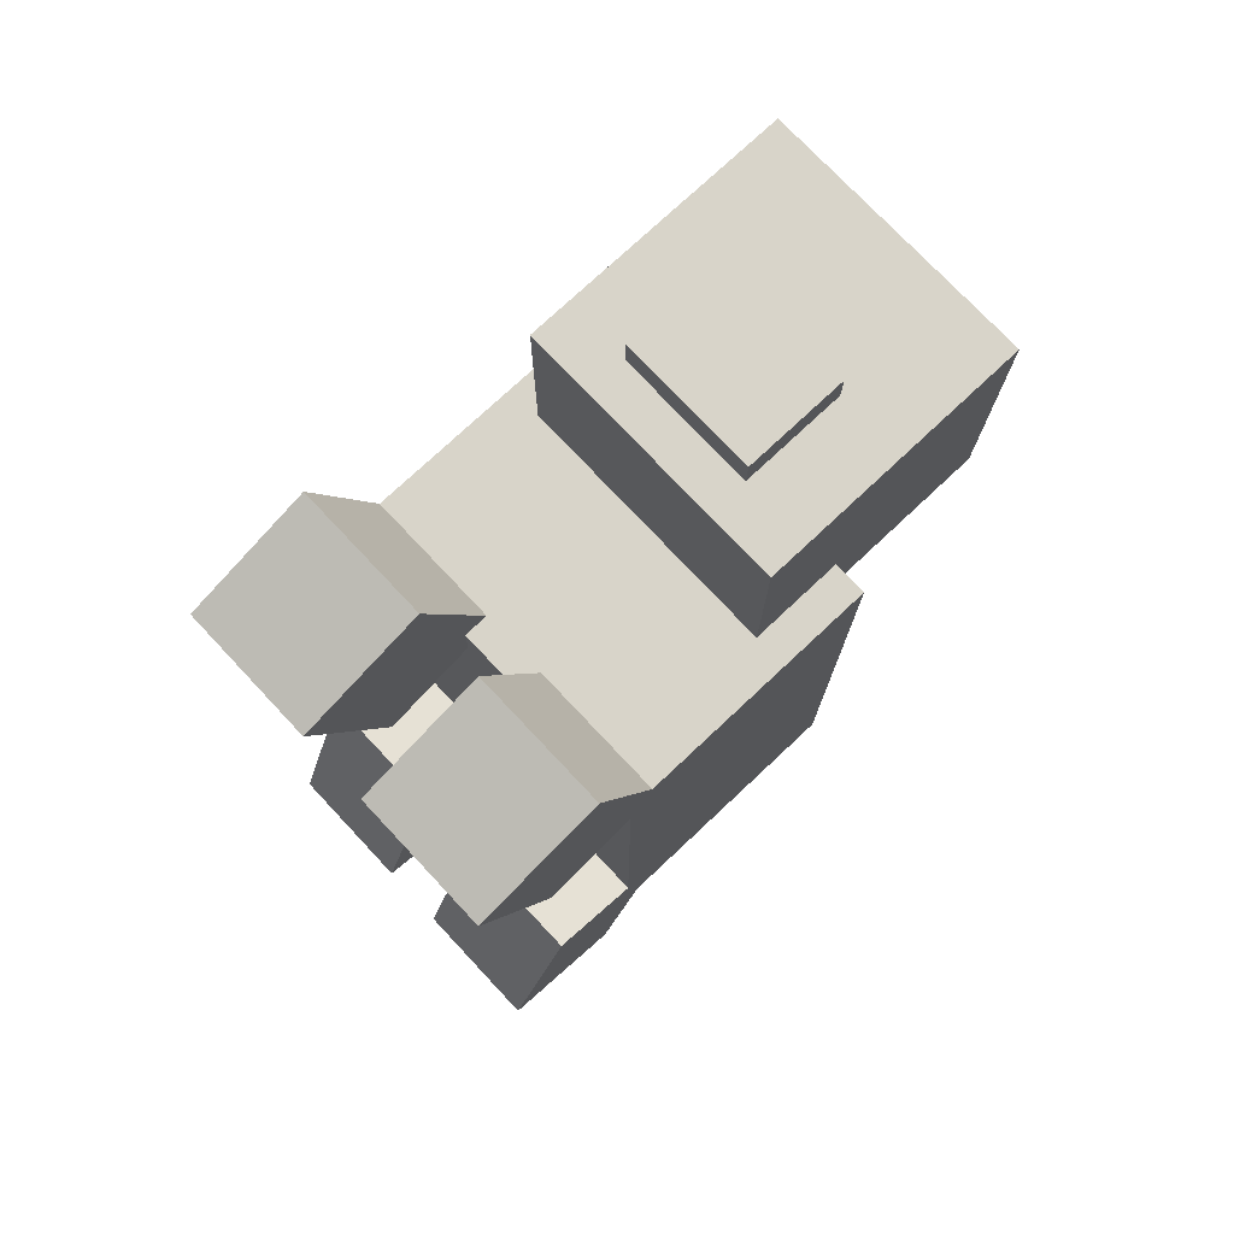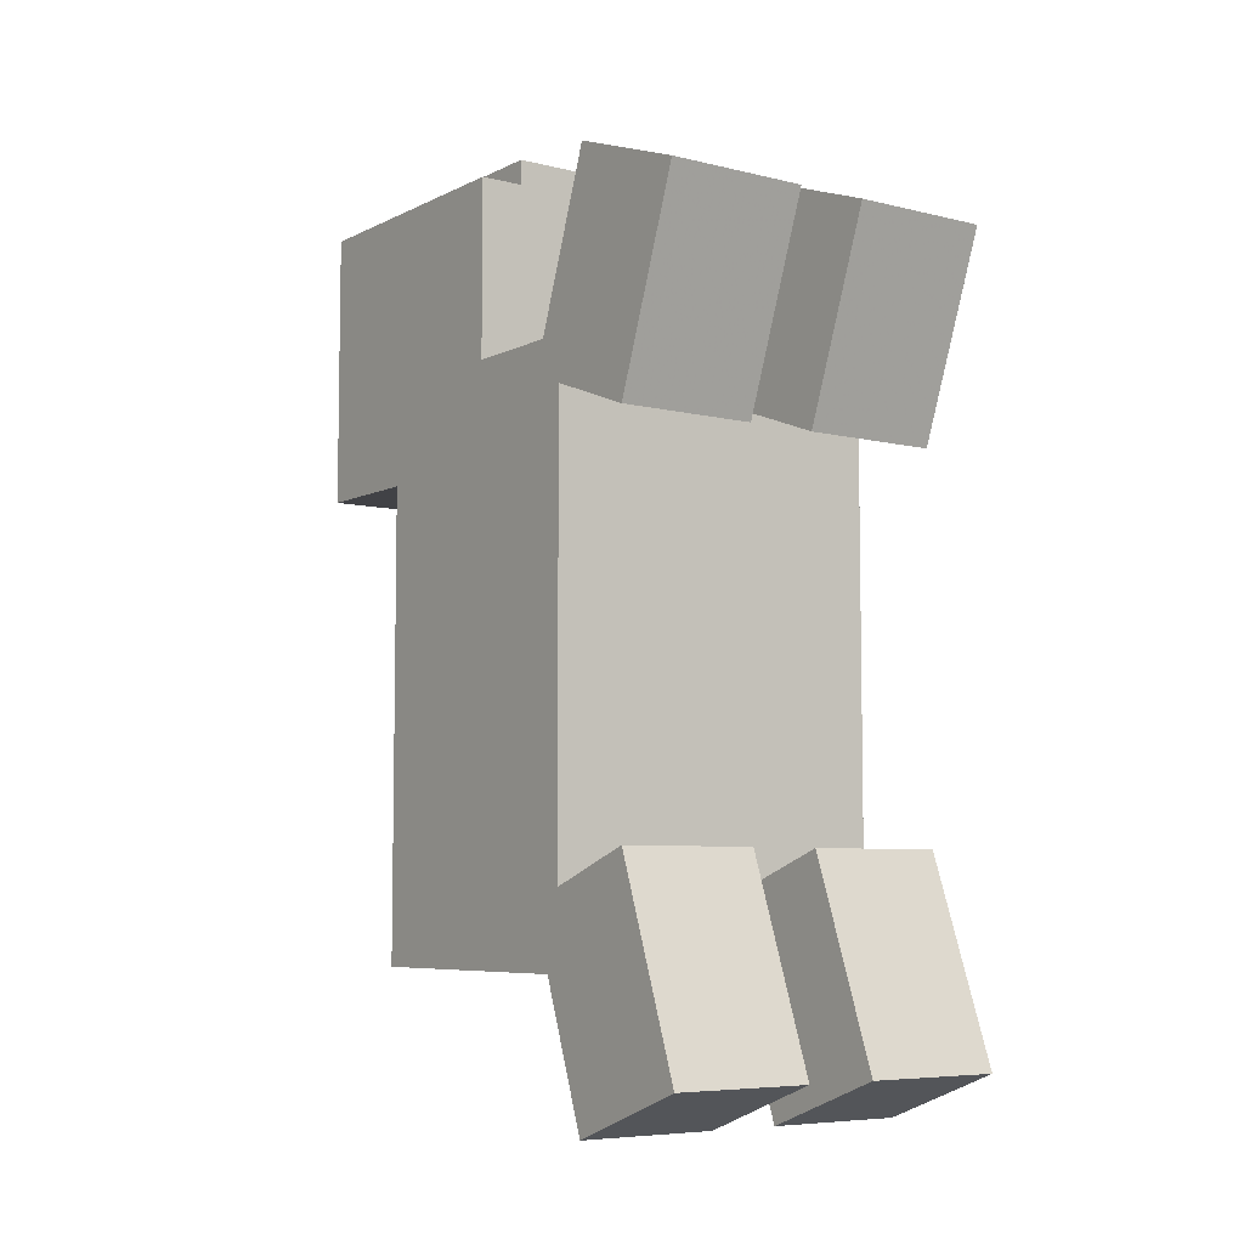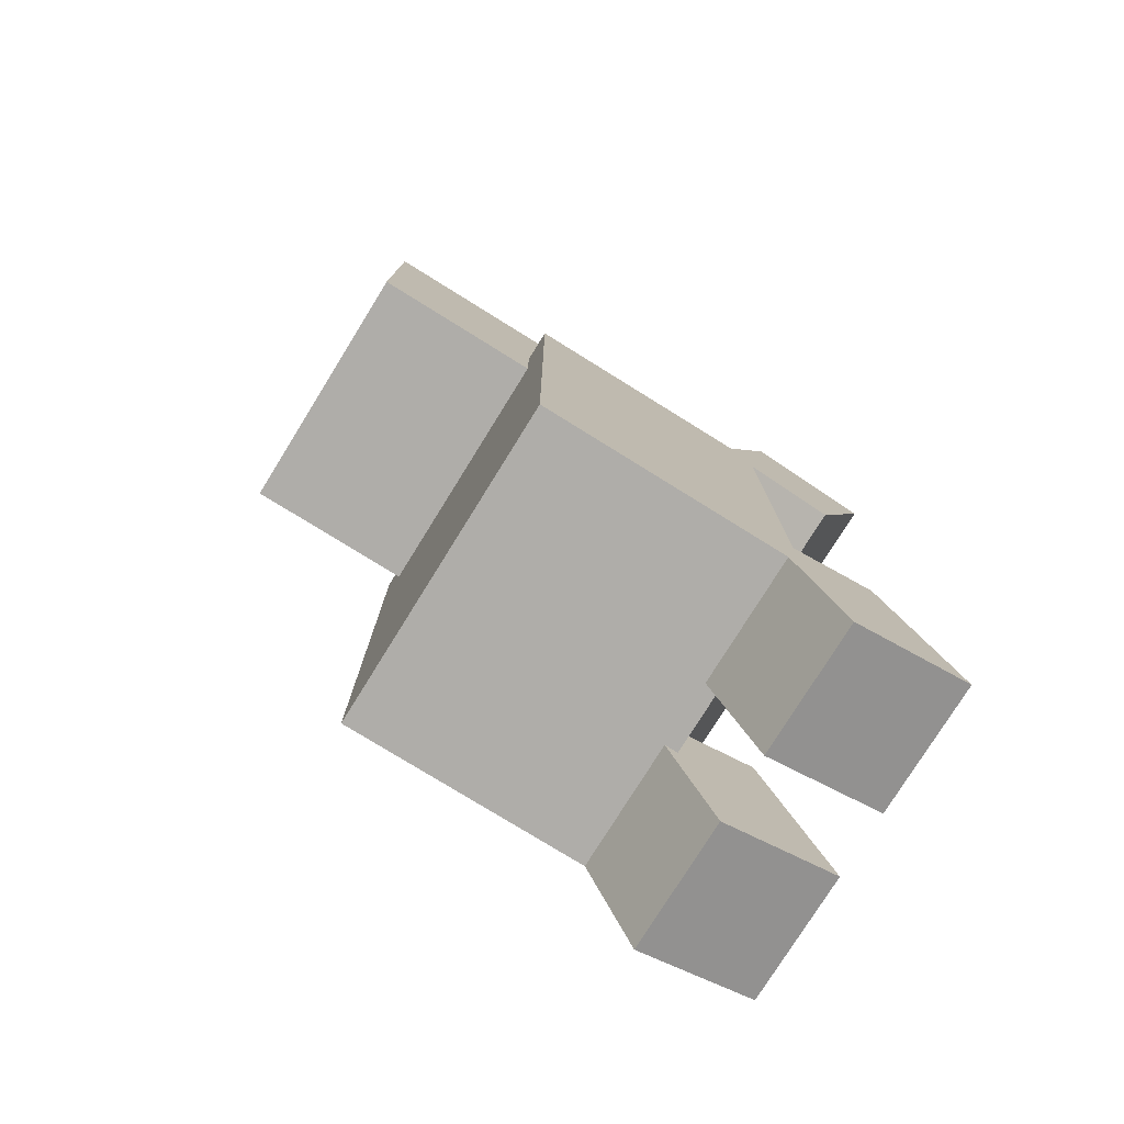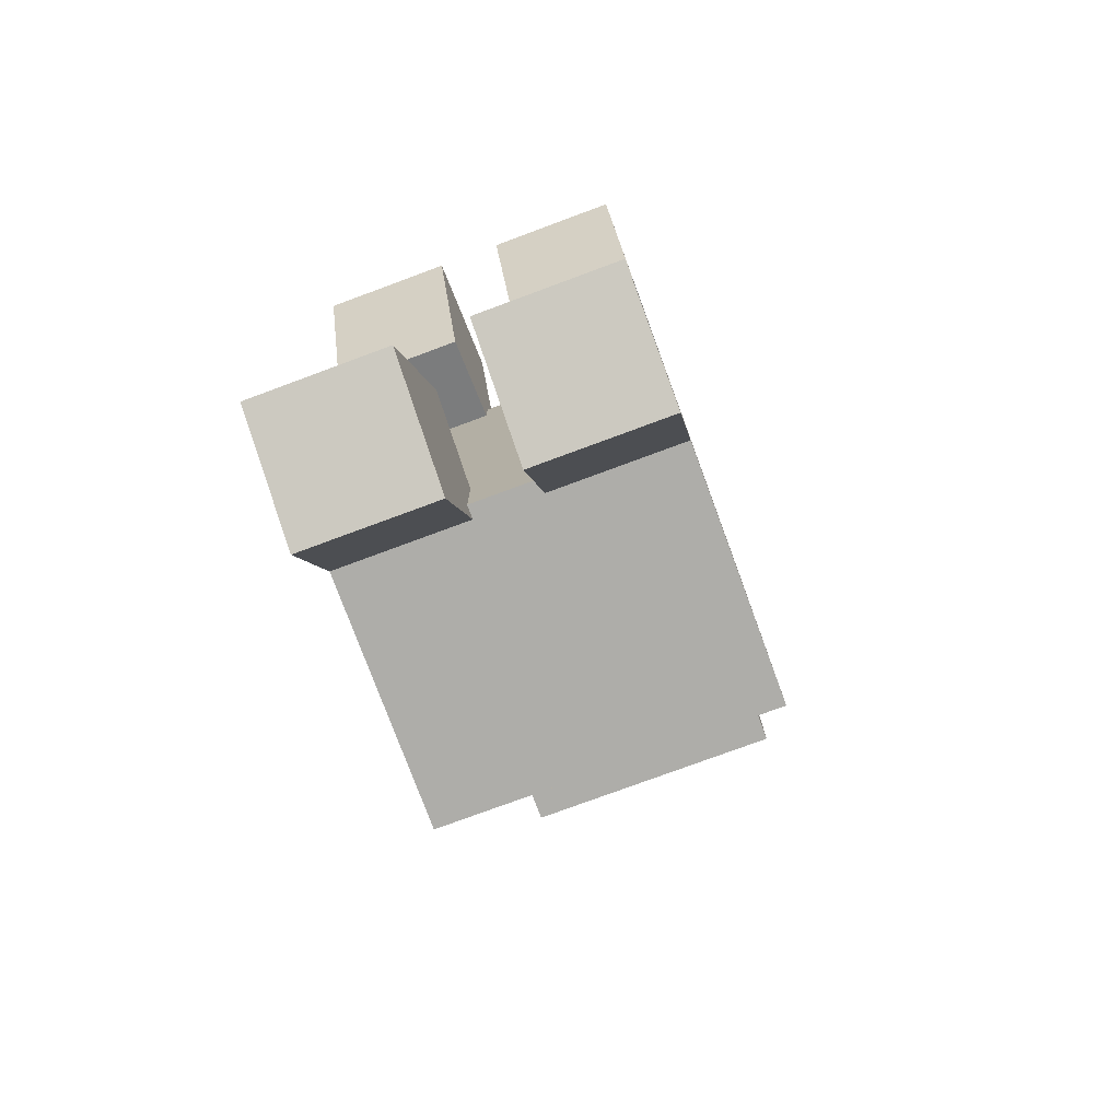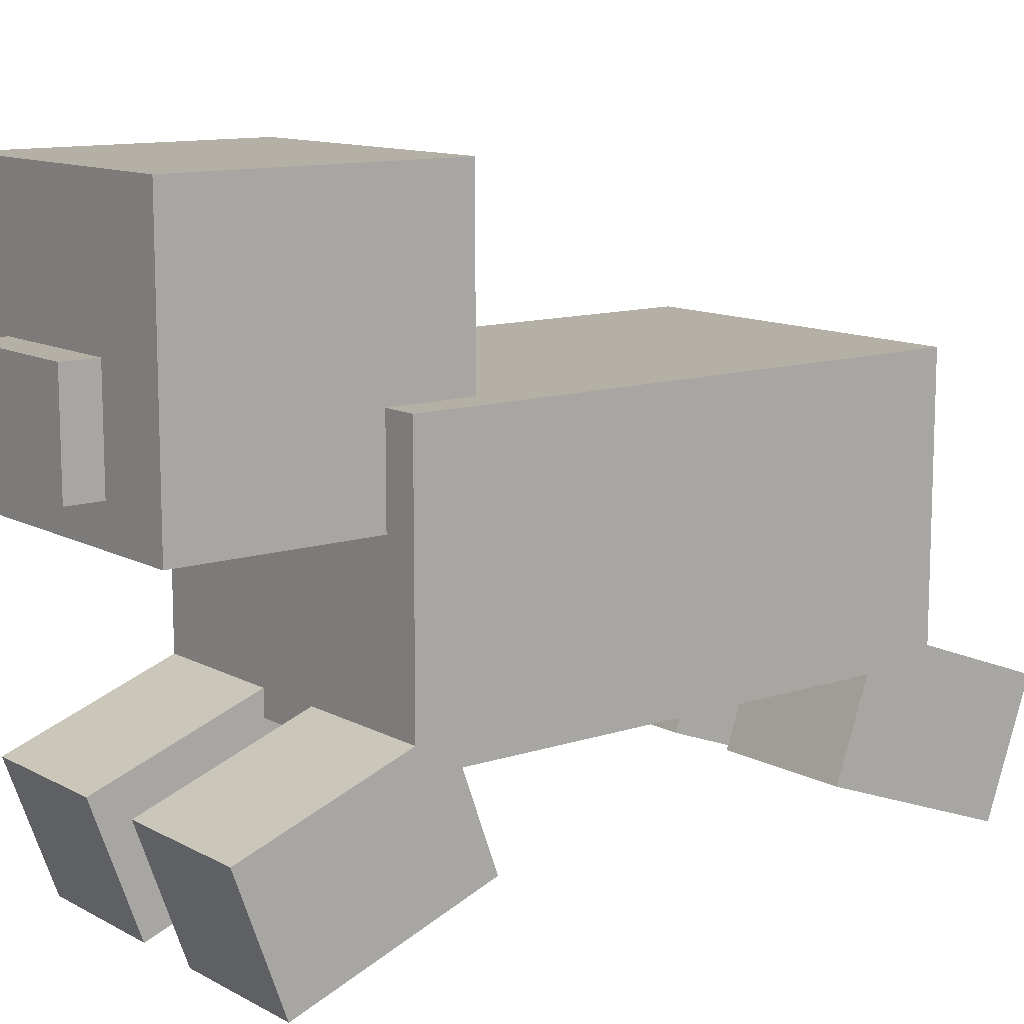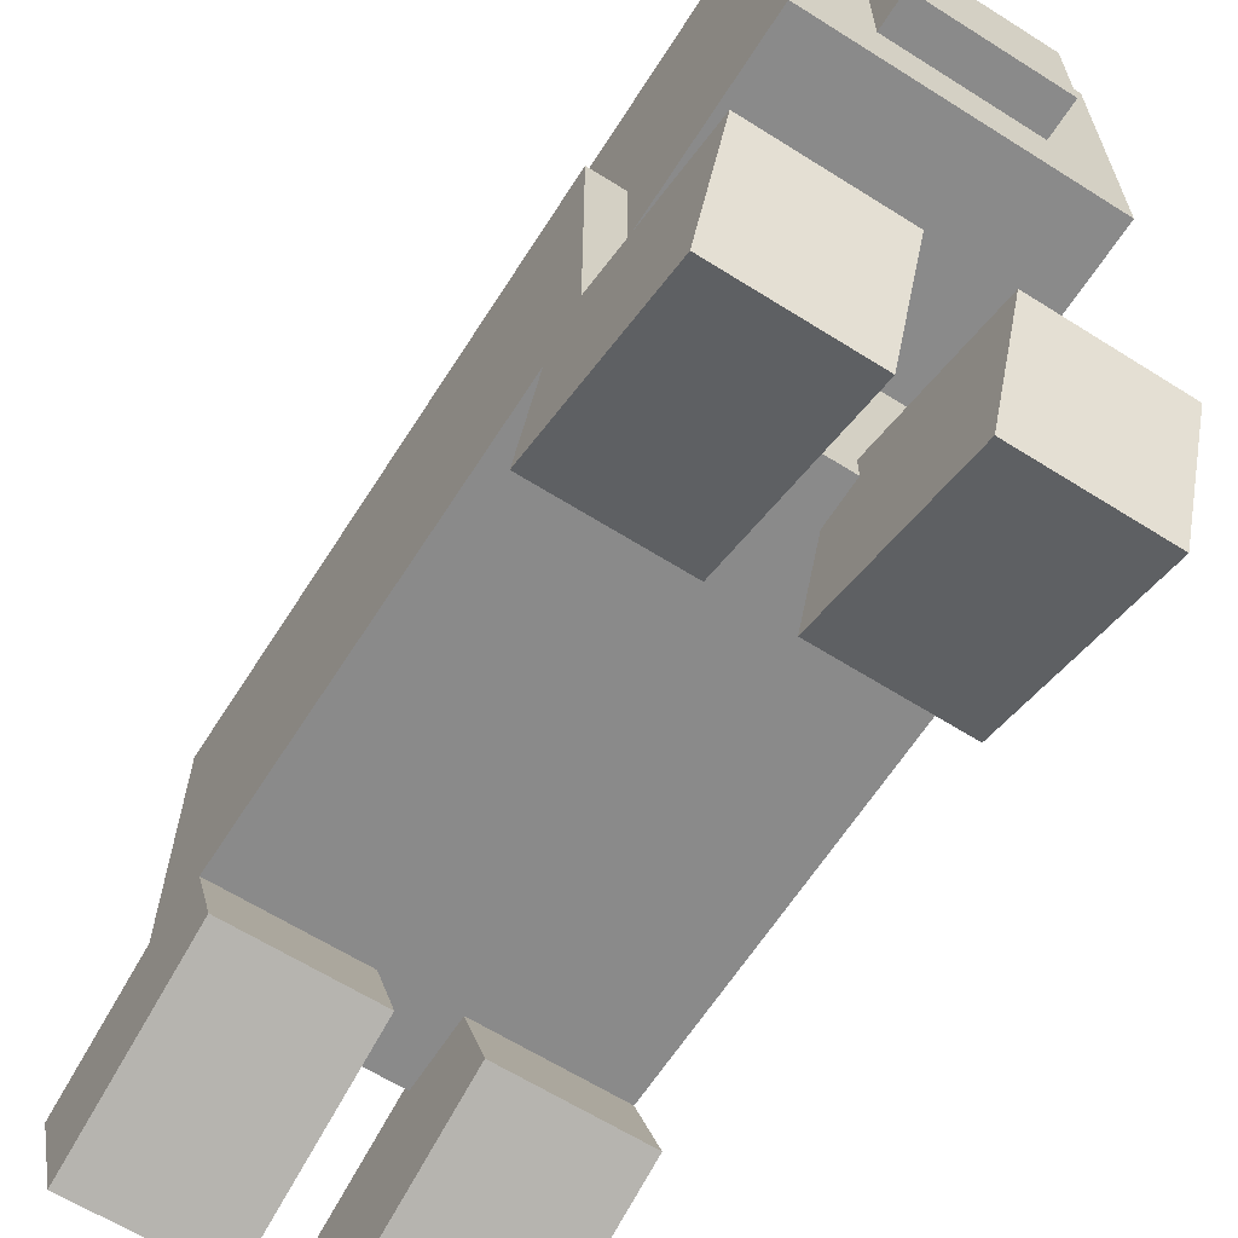
<metadata>
{"format":"obj","ext":"obj","renderer":"f3d","projection":"perspective","resolution":1024,"background":"white","views":[{"elev":75.5,"azim":46.8,"up":"+Z"},{"elev":-6.6,"azim":-35.7,"up":"+Z"},{"elev":-77.4,"azim":-121.8,"up":"+Z"},{"elev":-77.1,"azim":20.3,"up":"+Z"},{"elev":11.7,"azim":51.8,"up":"+Y"},{"elev":-63.5,"azim":-32.5,"up":"+Y"}]}
</metadata>
<code>
o head_-_0
v -0.25 -0.04188 0.848
v -0.25 -0.5419 0.848
v 0.25 -0.5419 0.848
v 0.25 -0.04188 0.848
v 0.25 -0.04188 0.348
v 0.25 -0.5419 0.348
v -0.25 -0.5419 0.348
v -0.25 -0.04188 0.348
f 1 2 3 4
f 5 6 7 8
f 8 1 4 5
f 2 7 6 3
f 5 4 3 6
f 2 1 8 7
o leg3
v -0.3125 -1.038 -0.3055
v -0.3125 -1.166 -0.6578
v -0.0625 -1.166 -0.6578
v -0.0625 -1.038 -0.3055
v -0.0625 -0.8033 -0.3909
v -0.0625 -0.9315 -0.7433
v -0.3125 -0.9315 -0.7433
v -0.3125 -0.8033 -0.3909
f 9 10 11 12
f 13 14 15 16
f 16 9 12 13
f 10 15 14 11
f 13 12 11 14
f 10 9 16 15
o head_-_1
v -0.125 -0.283 0.9197
v -0.125 -0.4705 0.9197
v 0.125 -0.4705 0.9197
v 0.125 -0.283 0.9197
v 0.125 -0.283 0.8572
v 0.125 -0.4705 0.8572
v -0.125 -0.4705 0.8572
v -0.125 -0.283 0.8572
f 17 18 19 20
f 21 22 23 24
f 24 17 20 21
f 18 23 22 19
f 21 20 19 22
f 18 17 24 23
o leg4
v 0.0625 -1.038 -0.3055
v 0.0625 -1.166 -0.6578
v 0.3125 -1.166 -0.6578
v 0.3125 -1.038 -0.3055
v 0.3125 -0.8033 -0.3909
v 0.3125 -0.9315 -0.7433
v 0.0625 -0.9315 -0.7433
v 0.0625 -0.8033 -0.3909
f 25 26 27 28
f 29 30 31 32
f 32 25 28 29
f 26 31 30 27
f 29 28 27 30
f 26 25 32 31
o body
v -0.3125 -0.3688 -0.5
v -0.3125 -0.3688 0.5
v 0.3125 -0.3688 0.5
v 0.3125 -0.3688 -0.5
v 0.3125 -0.8688 -0.5
v 0.3125 -0.8688 0.5
v -0.3125 -0.8688 0.5
v -0.3125 -0.8688 -0.5
f 33 34 35 36
f 37 38 39 40
f 40 33 36 37
f 34 39 38 35
f 37 36 35 38
f 34 33 40 39
o leg1
v -0.3125 -0.8033 0.4446
v -0.3125 -0.9315 0.7969
v -0.0625 -0.9315 0.7969
v -0.0625 -0.8033 0.4446
v -0.0625 -1.038 0.359
v -0.0625 -1.166 0.7114
v -0.3125 -1.166 0.7114
v -0.3125 -1.038 0.359
f 41 42 43 44
f 45 46 47 48
f 48 41 44 45
f 42 47 46 43
f 45 44 43 46
f 42 41 48 47
o leg2
v 0.0625 -0.8033 0.4446
v 0.0625 -0.9315 0.7969
v 0.3125 -0.9315 0.7969
v 0.3125 -0.8033 0.4446
v 0.3125 -1.038 0.359
v 0.3125 -1.166 0.7114
v 0.0625 -1.166 0.7114
v 0.0625 -1.038 0.359
f 49 50 51 52
f 53 54 55 56
f 56 49 52 53
f 50 55 54 51
f 53 52 51 54
f 50 49 56 55

</code>
